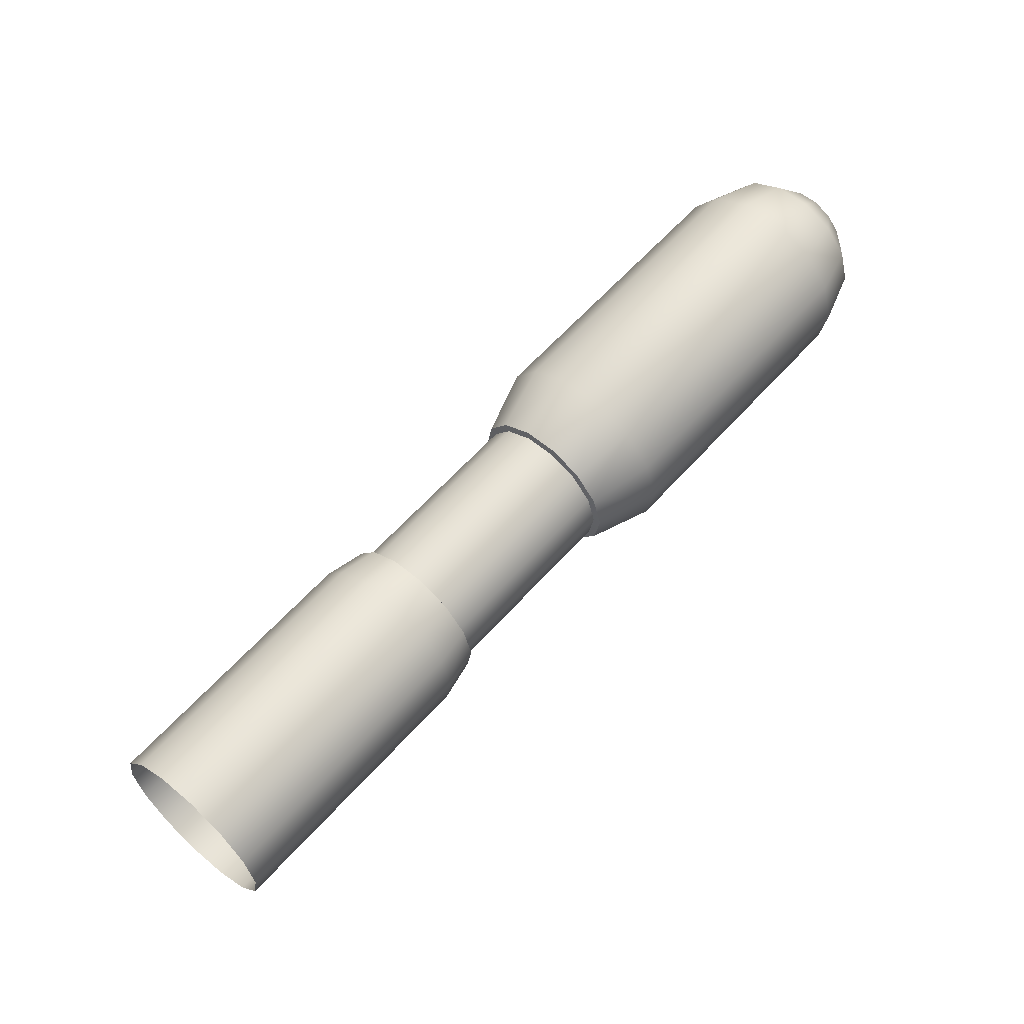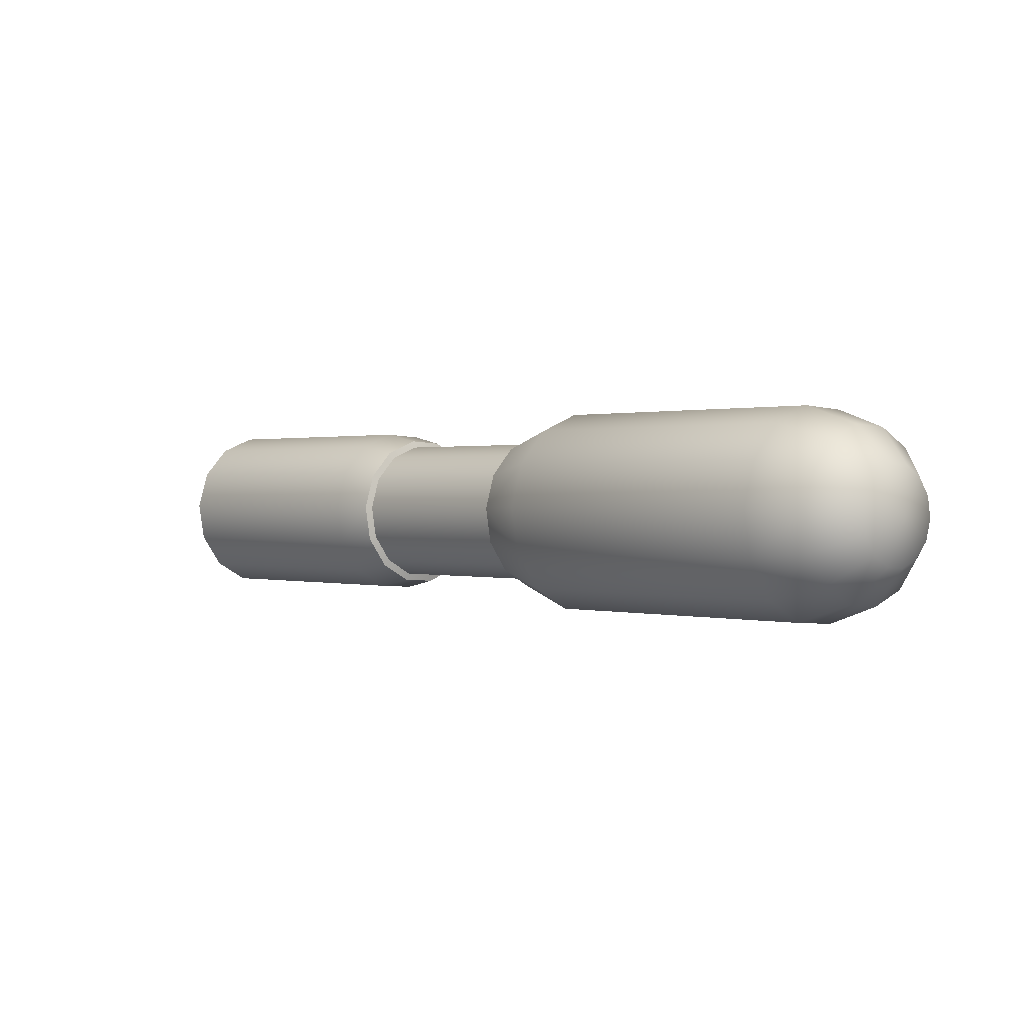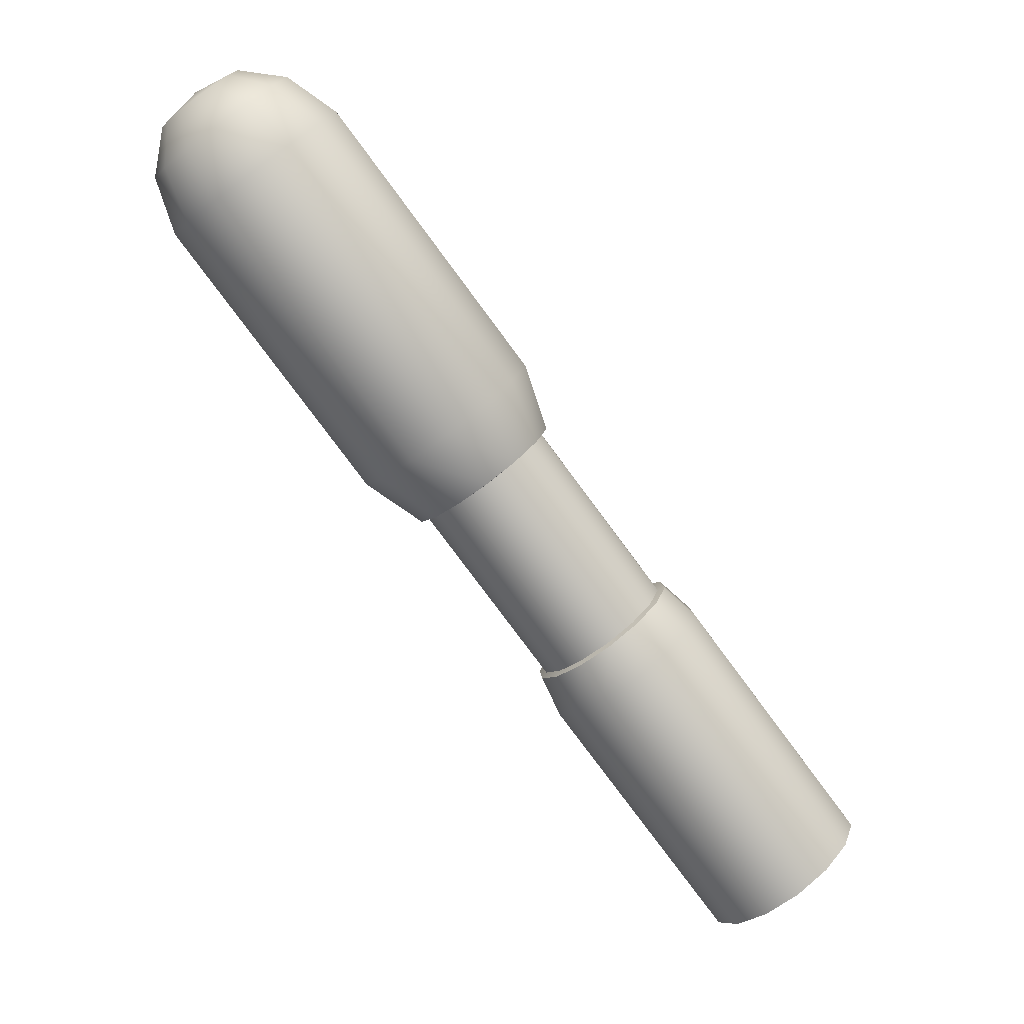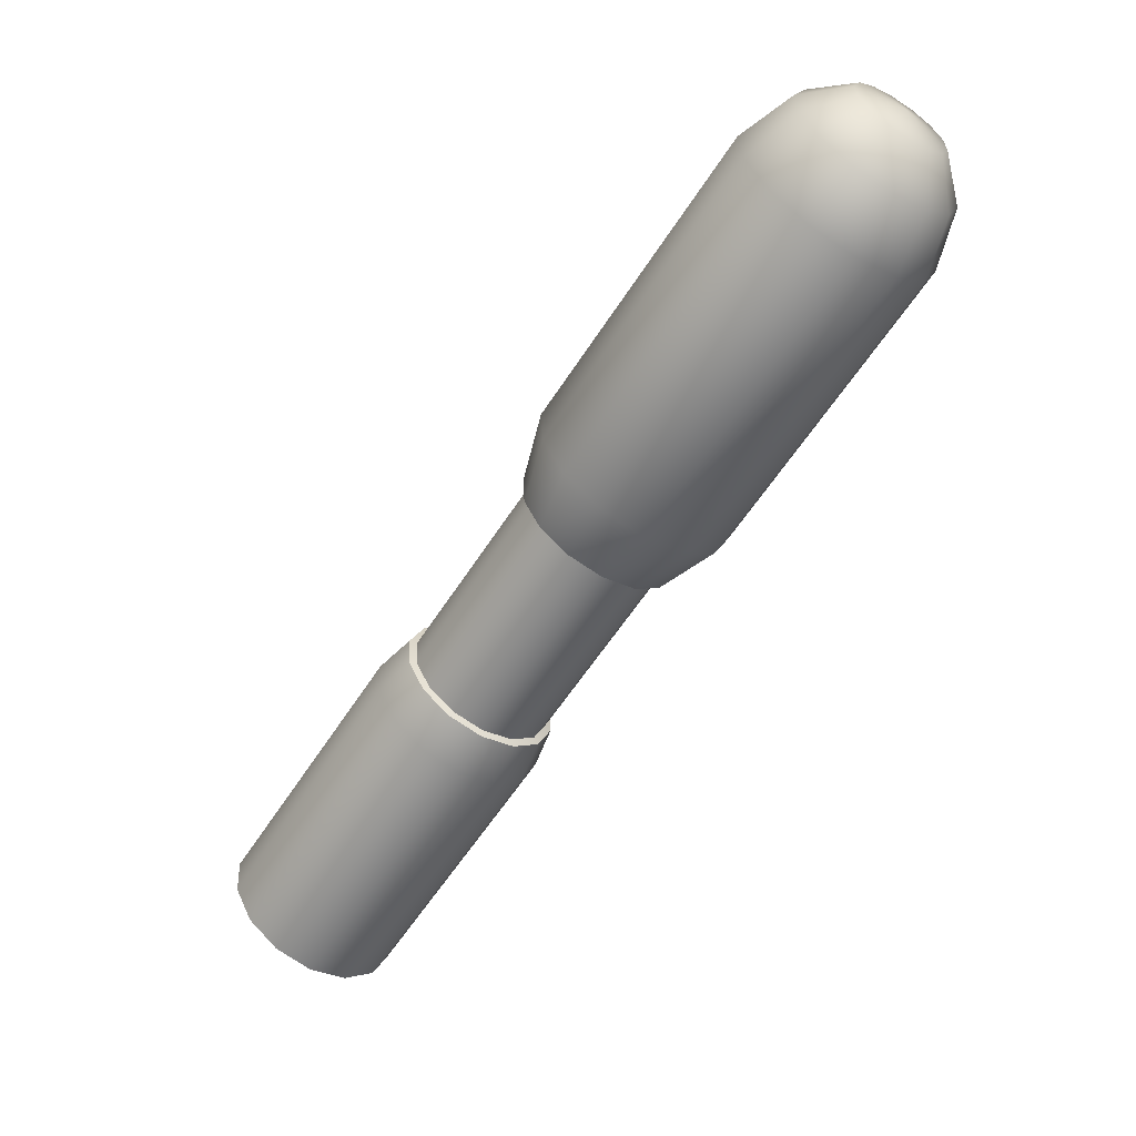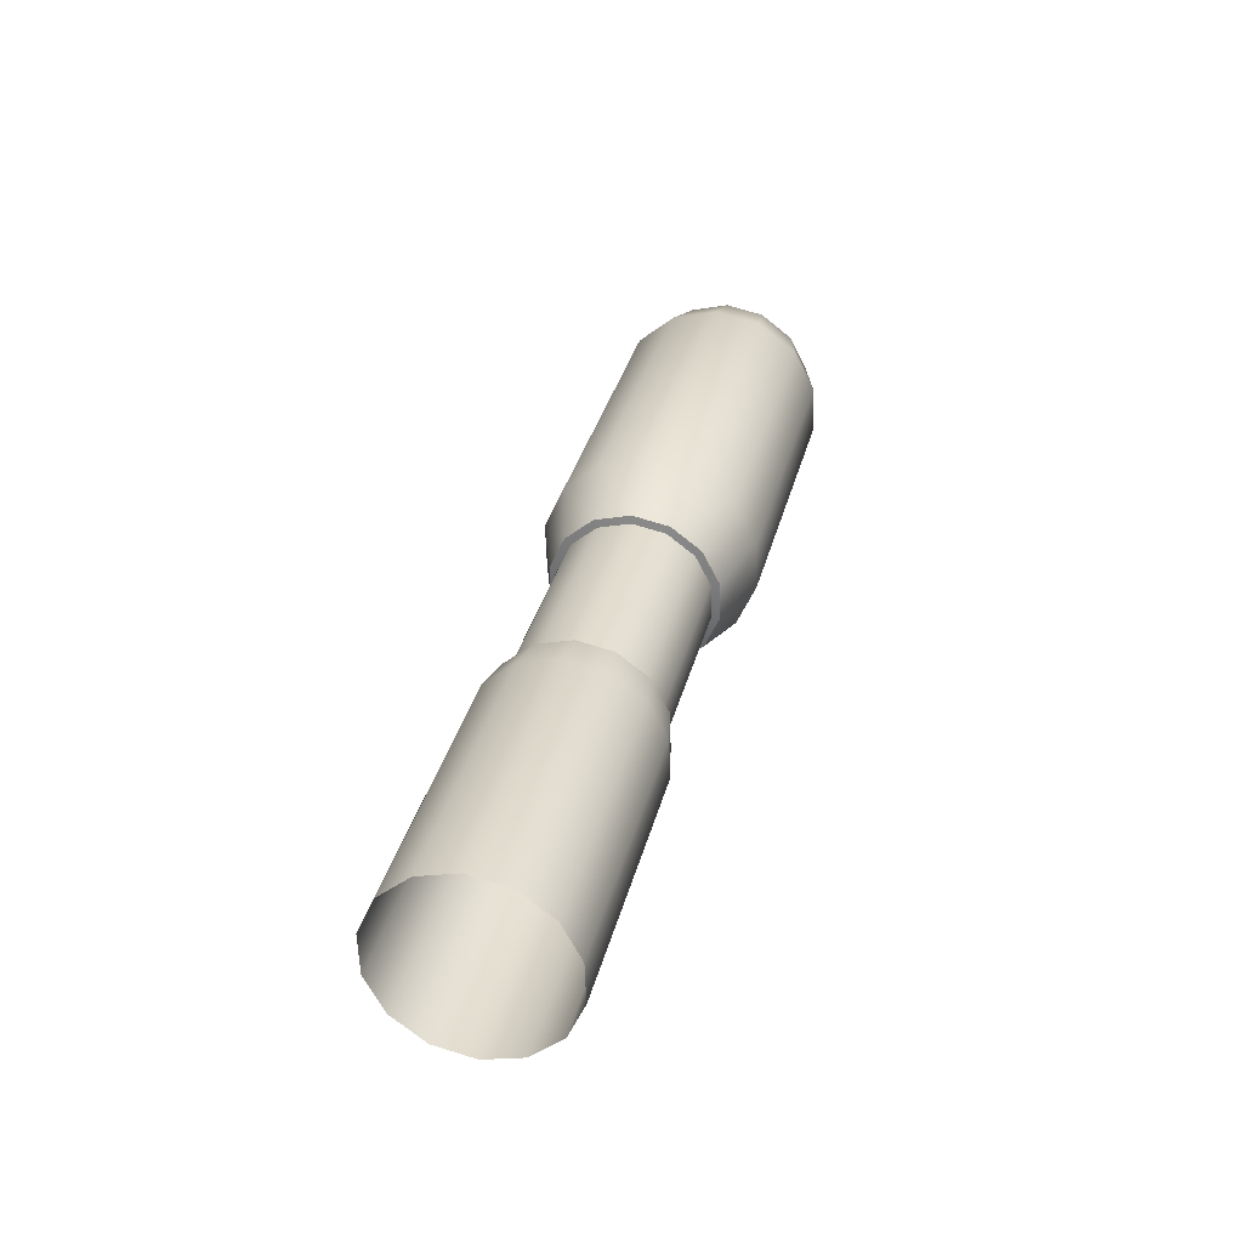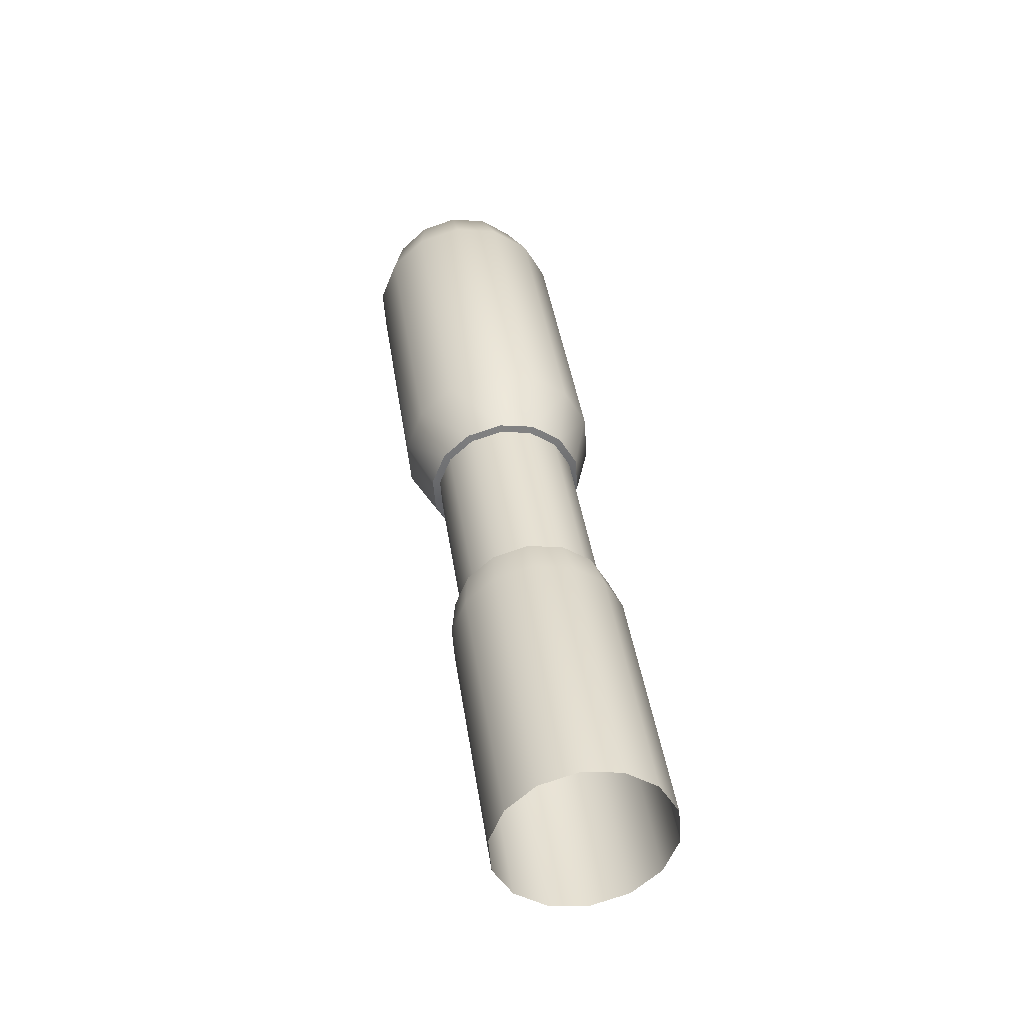
<metadata>
{"format":"obj","ext":"obj","renderer":"f3d","projection":"perspective","resolution":1024,"background":"white","views":[{"elev":-40.3,"azim":102.0,"up":"+Z"},{"elev":79.5,"azim":102.2,"up":"+Z"},{"elev":43.8,"azim":126.0,"up":"+Y"},{"elev":68.1,"azim":-133.4,"up":"+Y"},{"elev":-16.2,"azim":19.9,"up":"+Z"},{"elev":-9.6,"azim":-11.7,"up":"+Z"}]}
</metadata>
<code>
o BuddyDroid_01_rig.082_BuddyDroid_01_rig.083
v 5.373 1.339 -1.813
v 5.373 0.8979 -2.293
v 5.478 1.339 -1.813
v 5.478 0.8979 -2.293
v 5.573 1.372 -1.844
v 5.573 0.9314 -2.324
v 5.638 1.433 -1.9
v 5.638 0.9917 -2.379
v 5.661 1.067 -2.448
v 5.661 1.508 -1.969
v 5.638 1.583 -2.038
v 5.638 1.142 -2.517
v 5.573 1.202 -2.573
v 5.573 1.643 -2.093
v 5.478 1.677 -2.124
v 5.478 1.236 -2.604
v 5.373 1.677 -2.124
v 5.373 1.236 -2.604
v 5.279 1.202 -2.573
v 5.279 1.643 -2.093
v 5.214 1.583 -2.038
v 5.214 1.142 -2.517
v 5.19 1.067 -2.448
v 5.19 1.508 -1.969
v 5.214 1.433 -1.9
v 5.214 0.9917 -2.379
v 5.279 0.9314 -2.324
v 5.279 1.372 -1.844
v 5.368 1.324 -1.794
v 5.263 1.361 -1.828
v 5.191 1.427 -1.889
v 5.165 1.511 -1.966
v 5.191 1.594 -2.043
v 5.263 1.66 -2.104
v 5.368 1.697 -2.138
v 5.484 1.697 -2.138
v 5.588 1.66 -2.104
v 5.661 1.594 -2.043
v 5.686 1.511 -1.966
v 5.661 1.427 -1.889
v 5.588 1.361 -1.828
v 5.484 1.324 -1.794
v 5.368 0.8769 -2.282
v 5.265 0.9136 -2.316
v 5.193 0.9798 -2.377
v 5.167 1.062 -2.453
v 5.193 1.145 -2.529
v 5.265 1.211 -2.59
v 5.368 1.248 -2.624
v 5.483 1.248 -2.624
v 5.587 1.211 -2.59
v 5.659 1.145 -2.529
v 5.684 1.062 -2.453
v 5.659 0.9798 -2.377
v 5.587 0.9136 -2.316
v 5.483 0.8769 -2.282
v 5.362 0.7675 -2.362
v 5.489 0.7675 -2.362
v 5.362 0.151 -3.032
v 5.489 0.151 -3.032
v 5.604 0.8081 -2.4
v 5.604 0.1916 -3.07
v 5.683 0.2649 -3.137
v 5.683 0.8813 -2.467
v 5.712 0.3561 -3.221
v 5.712 0.9726 -2.551
v 5.683 0.4475 -3.305
v 5.683 1.064 -2.635
v 5.604 1.137 -2.702
v 5.604 0.5206 -3.372
v 5.489 1.178 -2.74
v 5.489 0.5613 -3.41
v 5.362 1.178 -2.74
v 5.362 0.5613 -3.41
v 5.248 0.5206 -3.372
v 5.248 1.137 -2.702
v 5.168 0.4475 -3.305
v 5.168 1.064 -2.635
v 5.14 0.9726 -2.551
v 5.14 0.3561 -3.221
v 5.168 0.8813 -2.467
v 5.168 0.2649 -3.137
v 5.248 0.8081 -2.4
v 5.248 0.1916 -3.07
v 5.486 2.26 -0.7626
v 5.366 2.26 -0.7626
v 5.352 2.096 -0.8548
v 5.499 2.096 -0.8548
v 5.352 1.415 -1.595
v 5.631 2.143 -0.8979
v 5.594 2.298 -0.7978
v 5.499 1.415 -1.595
v 5.631 1.462 -1.638
v 5.723 2.227 -0.9757
v 5.669 2.367 -0.8614
v 5.723 1.546 -1.716
v 5.756 2.332 -1.073
v 5.696 2.454 -0.9407
v 5.669 2.54 -1.02
v 5.756 1.651 -1.813
v 5.723 2.438 -1.169
v 5.594 2.609 -1.083
v 5.723 1.757 -1.91
v 5.631 2.522 -1.247
v 5.486 2.647 -1.119
v 5.631 1.841 -1.987
v 5.499 2.569 -1.29
v 5.499 1.888 -2.03
v 5.352 2.569 -1.29
v 5.366 2.647 -1.119
v 5.352 1.888 -2.03
v 5.22 2.522 -1.247
v 5.258 2.609 -1.083
v 5.22 1.841 -1.987
v 5.129 2.438 -1.169
v 5.183 2.54 -1.02
v 5.129 1.757 -1.91
v 5.096 2.332 -1.073
v 5.156 2.454 -0.9407
v 5.183 2.367 -0.8614
v 5.096 1.651 -1.813
v 5.129 2.227 -0.9757
v 5.258 2.298 -0.7978
v 5.129 1.546 -1.716
v 5.22 2.143 -0.8979
v 5.22 1.462 -1.638
v 5.392 2.64 -0.9585
v 5.331 2.618 -0.9386
v 5.46 2.64 -0.9585
v 5.288 2.579 -0.9025
v 5.521 2.618 -0.9386
v 5.273 2.53 -0.8576
v 5.564 2.579 -0.9025
v 5.288 2.481 -0.8128
v 5.426 2.547 -0.8386
v 5.331 2.442 -0.7768
v 5.392 2.42 -0.7568
v 5.46 2.42 -0.7568
v 5.521 2.442 -0.7768
v 5.564 2.481 -0.8128
v 5.579 2.53 -0.8576
f 1 2 3
f 3 2 4
f 3 4 5
f 6 5 4
f 6 7 5
f 8 7 6
f 9 7 8
f 7 9 10
f 9 11 10
f 12 11 9
f 13 11 12
f 11 13 14
f 13 15 14
f 16 15 13
f 16 17 15
f 18 17 16
f 19 17 18
f 17 19 20
f 20 19 21
f 22 21 19
f 23 21 22
f 21 23 24
f 24 23 25
f 26 25 23
f 27 25 26
f 25 27 28
f 2 28 27
f 28 2 1
f 29 28 1
f 28 29 30
f 30 25 28
f 25 30 31
f 31 24 25
f 24 31 32
f 33 24 32
f 24 33 21
f 34 21 33
f 21 34 20
f 35 20 34
f 20 35 17
f 36 17 35
f 17 36 15
f 36 14 15
f 14 36 37
f 37 11 14
f 11 37 38
f 10 11 38
f 38 39 10
f 40 10 39
f 10 40 7
f 41 7 40
f 7 41 5
f 42 5 41
f 5 42 3
f 42 1 3
f 42 29 1
f 27 43 2
f 43 27 44
f 26 44 27
f 44 26 45
f 46 45 26
f 46 26 23
f 22 46 23
f 46 22 47
f 48 47 22
f 22 19 48
f 49 48 19
f 19 18 49
f 50 49 18
f 50 18 16
f 13 50 16
f 50 13 51
f 12 51 13
f 51 12 52
f 12 53 52
f 12 9 53
f 8 53 9
f 53 8 54
f 55 54 8
f 55 8 6
f 6 56 55
f 56 6 4
f 2 56 4
f 56 2 43
f 43 57 56
f 56 57 58
f 57 59 58
f 58 59 60
f 61 56 58
f 58 60 61
f 62 61 60
f 56 61 55
f 63 61 62
f 64 55 61
f 61 63 64
f 55 64 54
f 65 64 63
f 66 54 64
f 64 65 66
f 54 66 53
f 67 66 65
f 66 52 53
f 52 66 68
f 66 67 68
f 68 51 52
f 67 69 68
f 68 69 51
f 70 69 67
f 69 50 51
f 70 71 69
f 69 71 50
f 72 71 70
f 73 50 71
f 72 73 71
f 74 73 72
f 50 73 49
f 75 73 74
f 76 49 73
f 73 75 76
f 49 76 48
f 77 76 75
f 78 48 76
f 76 77 78
f 48 78 47
f 78 77 79
f 79 47 78
f 47 79 46
f 80 79 77
f 45 46 79
f 79 80 81
f 81 45 79
f 82 81 80
f 44 45 81
f 81 82 83
f 83 44 81
f 84 83 82
f 43 44 83
f 59 83 84
f 43 83 57
f 83 59 57
f 85 86 87
f 85 87 88
f 87 89 88
f 90 85 88
f 85 90 91
f 88 89 92
f 88 92 90
f 42 89 29
f 89 42 92
f 92 42 93
f 93 90 92
f 93 42 41
f 94 91 90
f 93 94 90
f 91 94 95
f 41 96 93
f 96 94 93
f 40 96 41
f 97 95 94
f 95 97 98
f 97 99 98
f 100 94 96
f 40 100 96
f 94 100 97
f 100 40 39
f 38 100 39
f 101 99 97
f 101 102 99
f 103 97 100
f 100 38 103
f 97 103 101
f 37 103 38
f 104 102 101
f 103 104 101
f 104 105 102
f 103 37 106
f 106 104 103
f 36 106 37
f 107 105 104
f 106 107 104
f 106 36 108
f 108 107 106
f 109 105 107
f 108 109 107
f 105 109 110
f 108 36 111
f 111 109 108
f 111 36 35
f 112 110 109
f 110 112 113
f 114 109 111
f 111 35 114
f 109 114 112
f 114 35 34
f 115 113 112
f 113 115 116
f 117 112 114
f 117 114 34
f 112 117 115
f 33 117 34
f 118 116 115
f 115 117 118
f 116 118 119
f 118 120 119
f 121 117 33
f 121 118 117
f 32 121 33
f 31 121 32
f 120 118 122
f 118 121 122
f 122 123 120
f 121 31 124
f 124 122 121
f 30 124 31
f 123 122 125
f 125 86 123
f 86 125 87
f 125 89 87
f 126 122 124
f 122 126 125
f 124 30 126
f 89 125 126
f 29 126 30
f 126 29 89
f 113 127 110
f 110 127 105
f 127 113 128
f 116 128 113
f 105 127 129
f 105 129 102
f 128 116 130
f 119 130 116
f 102 129 131
f 102 131 99
f 130 119 132
f 133 99 131
f 99 133 98
f 119 134 132
f 134 119 120
f 130 132 135
f 132 134 135
f 128 130 135
f 127 128 135
f 129 127 135
f 131 129 135
f 133 131 135
f 120 136 134
f 134 136 135
f 136 120 123
f 123 137 136
f 136 137 135
f 137 123 86
f 137 86 138
f 137 138 135
f 86 85 138
f 91 138 85
f 138 91 139
f 138 139 135
f 95 139 91
f 139 95 140
f 139 140 135
f 98 140 95
f 140 141 135
f 140 98 141
f 141 133 135
f 98 133 141

</code>
